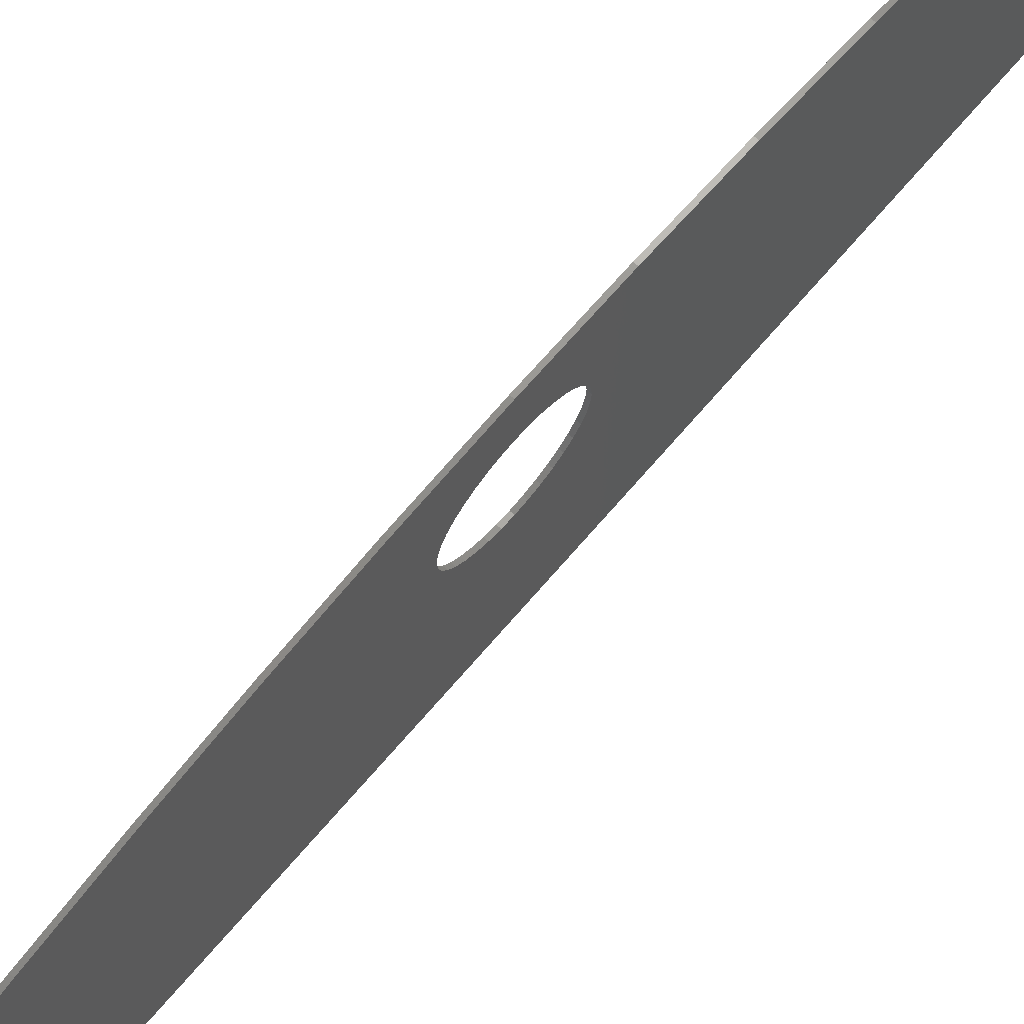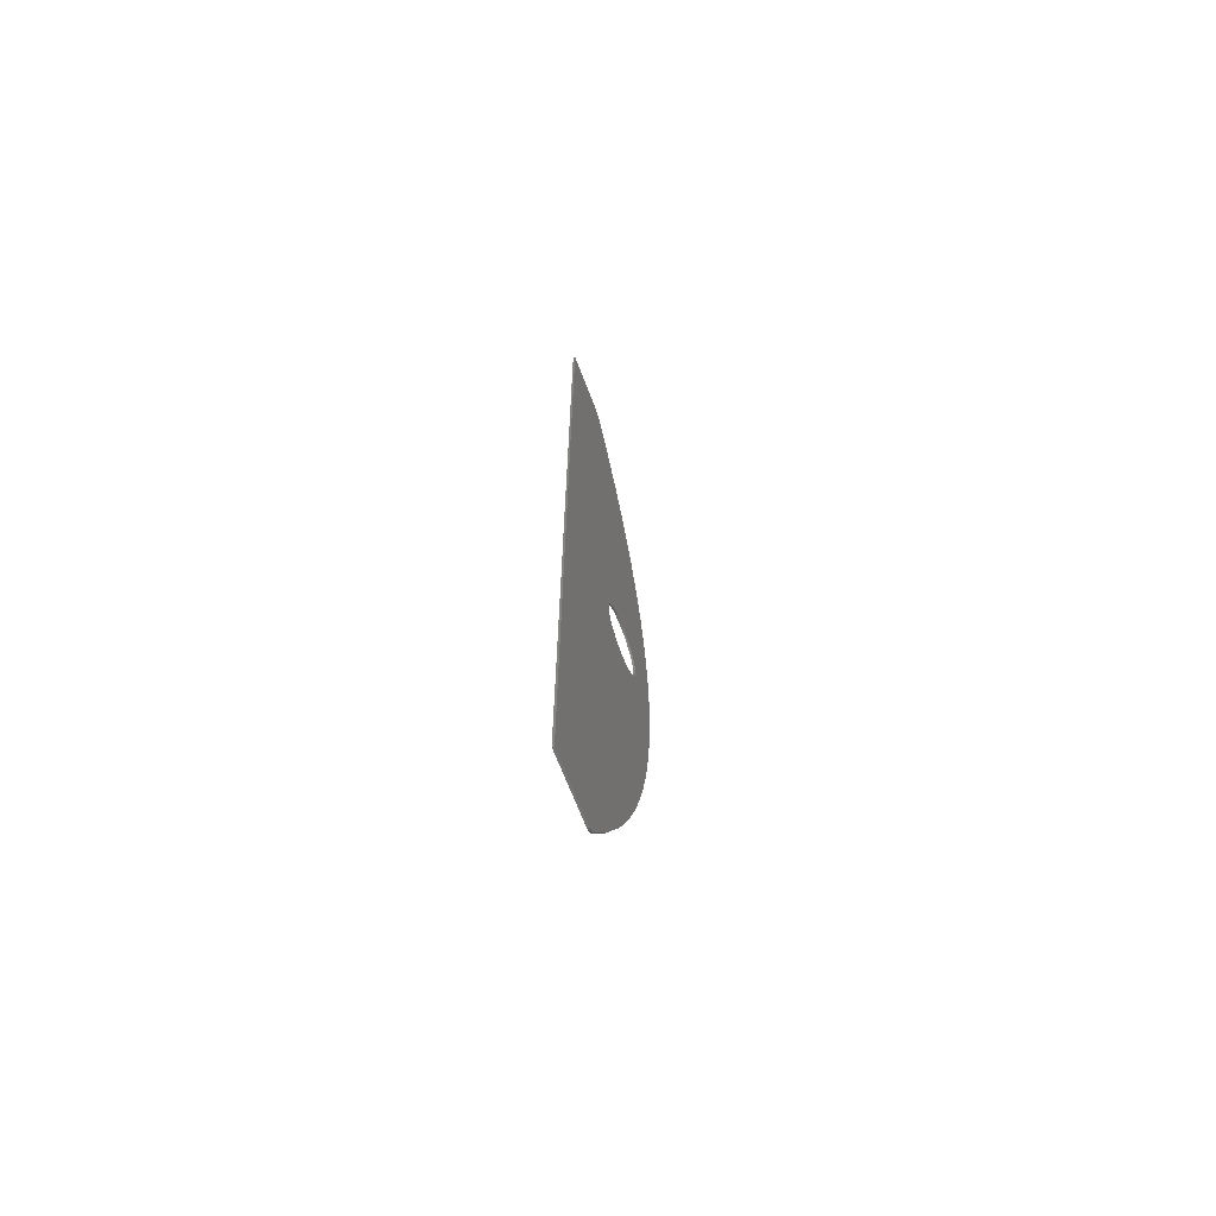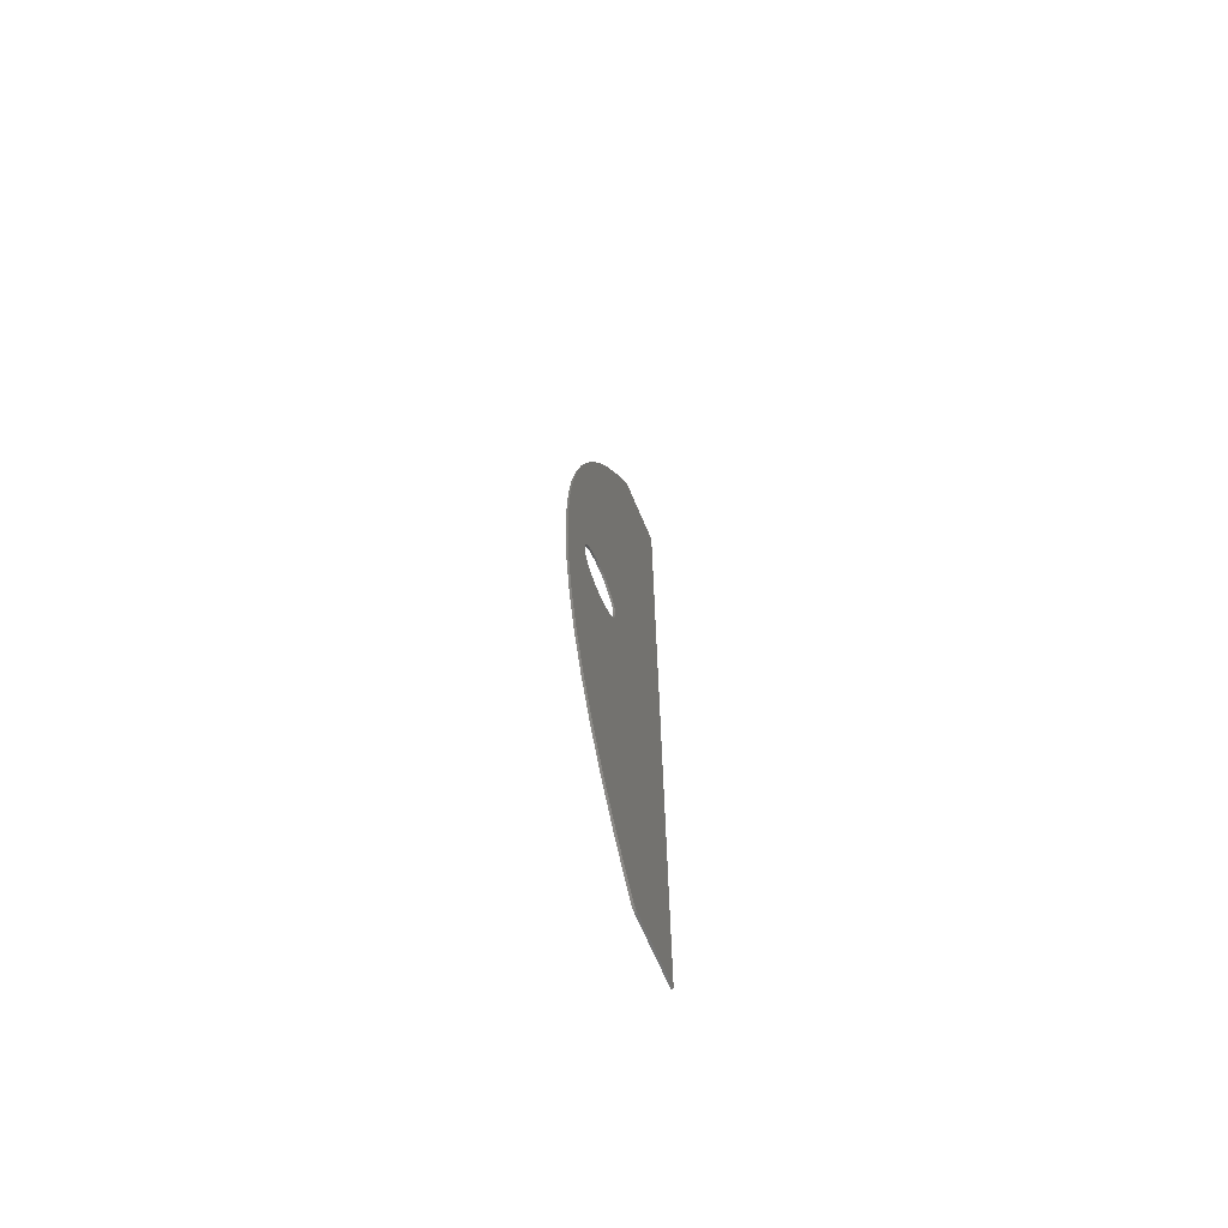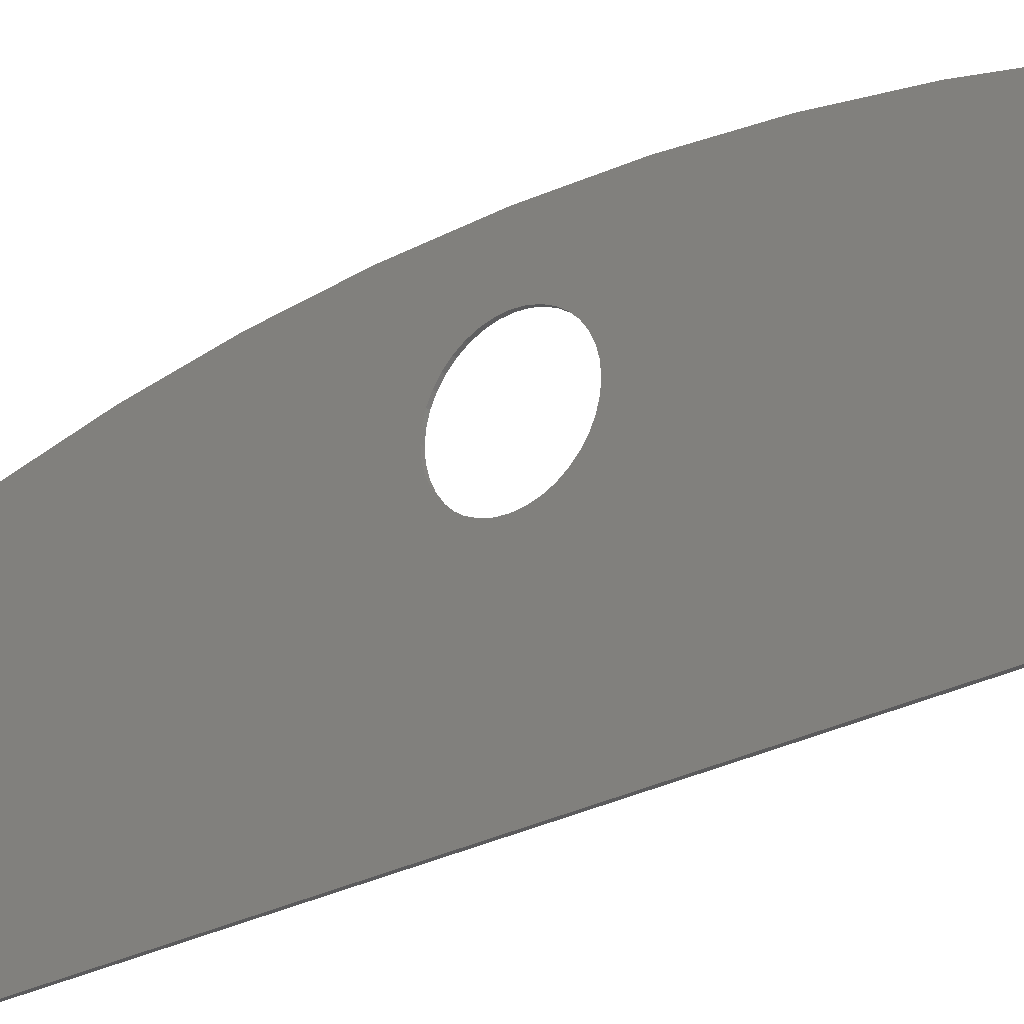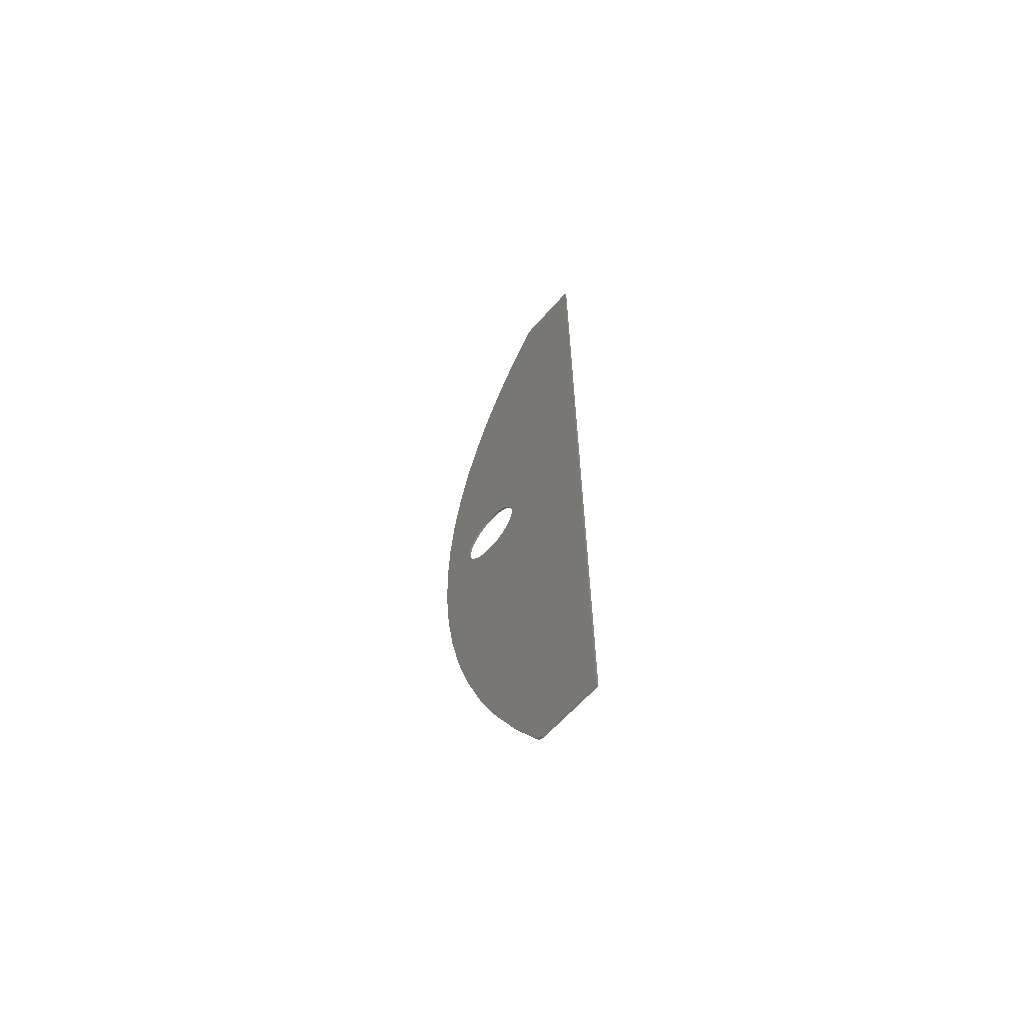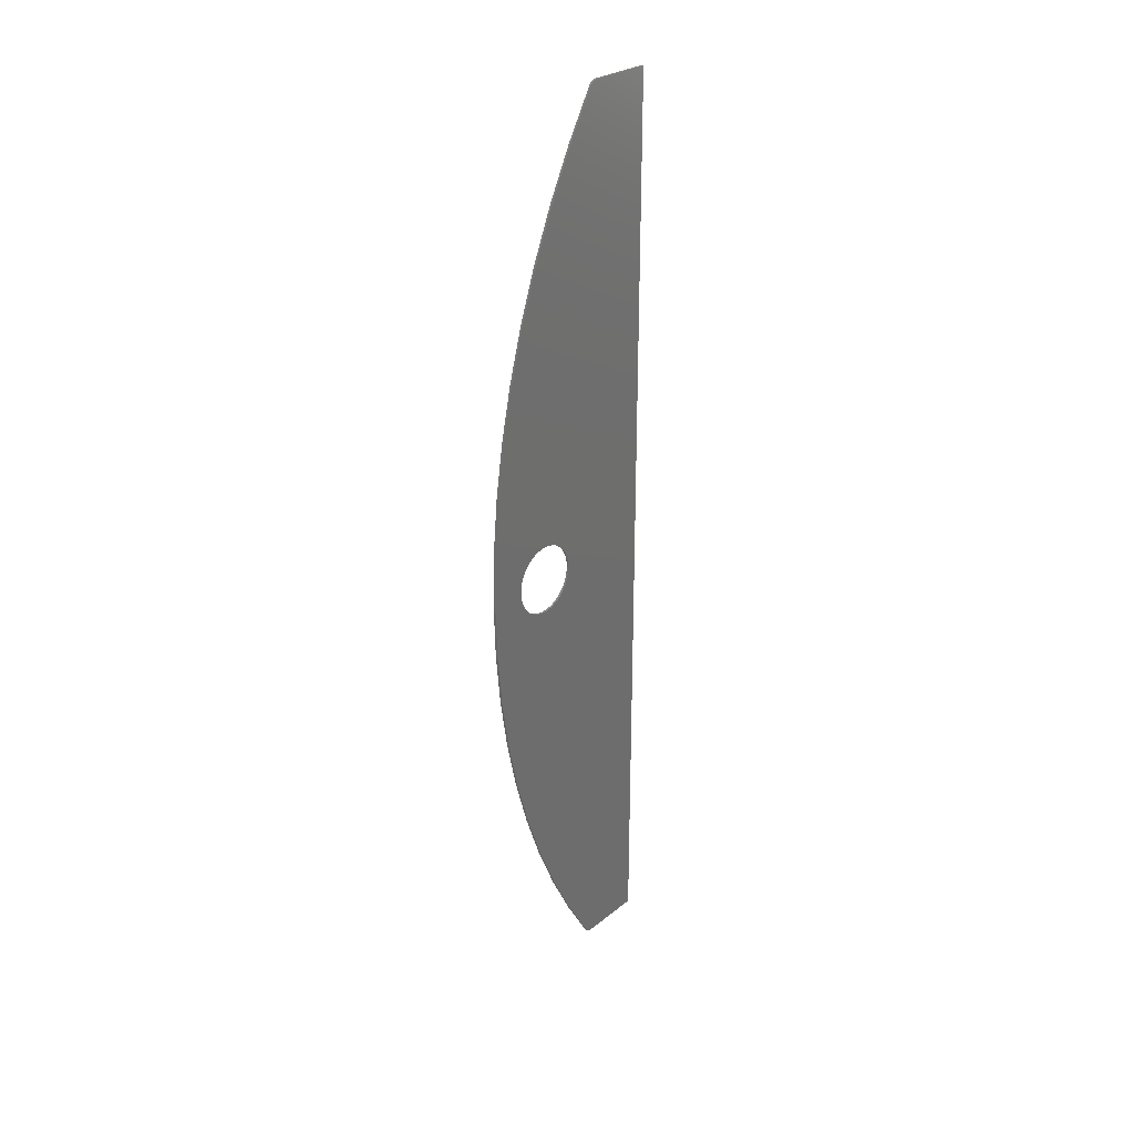
<metadata>
{"format":"stl","ext":"stl","renderer":"f3d","projection":"perspective","resolution":1024,"background":"white","views":[{"elev":72.0,"azim":-139.1,"up":"+Y"},{"elev":-66.6,"azim":20.6,"up":"+Z"},{"elev":-68.0,"azim":-157.1,"up":"+Z"},{"elev":-27.3,"azim":128.4,"up":"+Y"},{"elev":-62.9,"azim":-41.2,"up":"+Z"},{"elev":27.6,"azim":-140.1,"up":"+Z"}]}
</metadata>
<code>
# stl→obj: 138 verts, 276 faces
v 1361 1267 14.69
v 1359 1267 14.69
v 1359 1268 14.8
v 1361 1268 14.8
v 1359 1269 15.12
v 1361 1269 15.12
v 1359 1271 15.64
v 1361 1271 15.64
v 1359 1272 16.35
v 1361 1272 16.35
v 1359 1273 17.22
v 1361 1273 17.22
v 1359 1273 18.25
v 1361 1273 18.25
v 1359 1294 51.83
v 1361 1294 51.83
v 1359 1312 86.66
v 1361 1312 86.66
v 1359 1328 122.6
v 1361 1328 122.6
v 1359 1342 159.5
v 1361 1342 159.5
v 1359 1353 197.2
v 1361 1353 197.2
v 1359 1362 235.5
v 1361 1362 235.5
v 1359 1368 274.3
v 1361 1368 274.3
v 1359 1372 313.4
v 1361 1372 313.4
v 1359 1373 352.7
v 1361 1373 352.7
v 1359 1372 392
v 1361 1372 392
v 1359 1368 431.2
v 1361 1368 431.2
v 1359 1362 470
v 1361 1362 470
v 1359 1353 508.3
v 1361 1353 508.3
v 1359 1342 546
v 1361 1342 546
v 1359 1328 582.9
v 1361 1328 582.9
v 1359 1312 618.8
v 1361 1312 618.8
v 1359 1294 653.7
v 1361 1294 653.7
v 1359 1273 687.2
v 1361 1273 687.2
v 1359 1273 688.3
v 1361 1273 688.3
v 1359 1272 689.1
v 1361 1272 689.1
v 1359 1271 689.8
v 1361 1271 689.8
v 1359 1269 690.4
v 1361 1269 690.4
v 1359 1268 690.7
v 1361 1268 690.7
v 1359 1267 690.8
v 1361 1267 690.8
v 1361 1219 690.8
v 1359 1219 690.8
v 1361 1219 14.69
v 1359 1219 14.69
v 1361 1305 333.3
v 1361 1308 330.7
v 1361 1312 328.9
v 1361 1343 340
v 1361 1341 336.4
v 1361 1317 327.7
v 1361 1321 327.3
v 1361 1302 336.4
v 1361 1299 340
v 1361 1297 344.1
v 1361 1297 361.4
v 1361 1299 365.4
v 1361 1302 369.1
v 1361 1305 372.2
v 1361 1346 357.2
v 1361 1345 361.4
v 1361 1343 365.4
v 1361 1296 348.3
v 1361 1296 352.7
v 1361 1296 357.2
v 1361 1346 352.7
v 1361 1346 348.3
v 1361 1345 344.1
v 1361 1325 327.7
v 1361 1330 328.9
v 1361 1334 330.7
v 1361 1337 333.3
v 1361 1317 377.8
v 1361 1321 378.1
v 1361 1325 377.8
v 1361 1330 376.6
v 1361 1334 374.7
v 1361 1337 372.2
v 1361 1341 369.1
v 1361 1312 376.6
v 1361 1308 374.7
v 1359 1308 374.7
v 1359 1305 372.2
v 1359 1302 369.1
v 1359 1299 365.4
v 1359 1296 352.7
v 1359 1296 348.3
v 1359 1297 344.1
v 1359 1299 340
v 1359 1302 336.4
v 1359 1305 333.3
v 1359 1297 361.4
v 1359 1296 357.2
v 1359 1308 330.7
v 1359 1312 328.9
v 1359 1317 327.7
v 1359 1321 327.3
v 1359 1346 348.3
v 1359 1346 352.7
v 1359 1346 357.2
v 1359 1345 361.4
v 1359 1343 365.4
v 1359 1341 369.1
v 1359 1317 377.8
v 1359 1321 378.1
v 1359 1312 376.6
v 1359 1345 344.1
v 1359 1343 340
v 1359 1325 377.8
v 1359 1330 376.6
v 1359 1334 374.7
v 1359 1337 372.2
v 1359 1325 327.7
v 1359 1330 328.9
v 1359 1334 330.7
v 1359 1337 333.3
v 1359 1341 336.4
f 1 2 3
f 1 3 4
f 4 3 5
f 4 5 6
f 6 5 7
f 6 7 8
f 8 7 9
f 8 9 10
f 10 9 11
f 10 11 12
f 12 11 13
f 12 13 14
f 14 13 15
f 14 15 16
f 16 15 17
f 16 17 18
f 18 17 19
f 18 19 20
f 20 19 21
f 20 21 22
f 22 21 23
f 22 23 24
f 24 23 25
f 24 25 26
f 26 25 27
f 26 27 28
f 28 27 29
f 28 29 30
f 30 29 31
f 30 31 32
f 32 31 33
f 32 33 34
f 34 33 35
f 34 35 36
f 36 35 37
f 36 37 38
f 38 37 39
f 38 39 40
f 40 39 41
f 40 41 42
f 42 41 43
f 42 43 44
f 44 43 45
f 44 45 46
f 46 45 47
f 46 47 48
f 48 47 49
f 48 49 50
f 50 49 51
f 50 51 52
f 52 51 53
f 52 53 54
f 54 53 55
f 54 55 56
f 56 55 57
f 56 57 58
f 58 57 59
f 58 59 60
f 60 59 61
f 60 61 62
f 63 62 64
f 64 62 61
f 65 63 66
f 66 63 64
f 1 65 2
f 2 65 66
f 67 65 68
f 68 65 69
f 70 71 30
f 14 16 72
f 72 16 18
f 72 18 73
f 67 74 65
f 65 74 75
f 65 75 76
f 77 78 63
f 63 78 79
f 63 79 80
f 81 32 82
f 82 32 34
f 82 34 83
f 30 71 28
f 69 65 72
f 72 65 1
f 72 1 14
f 14 1 4
f 14 4 6
f 76 84 65
f 65 84 85
f 65 85 63
f 63 85 86
f 63 86 77
f 81 87 32
f 32 87 88
f 32 88 30
f 30 88 89
f 30 89 70
f 18 20 73
f 73 20 22
f 73 22 90
f 90 22 24
f 90 24 91
f 91 24 26
f 91 26 92
f 92 26 28
f 92 28 93
f 93 28 71
f 6 8 14
f 14 8 10
f 14 10 12
f 46 94 44
f 44 94 95
f 44 95 42
f 42 95 40
f 40 95 96
f 40 96 38
f 38 96 97
f 38 97 36
f 97 98 36
f 36 98 99
f 36 99 34
f 34 99 100
f 34 100 83
f 46 48 94
f 94 48 62
f 94 62 101
f 101 62 63
f 101 63 102
f 102 63 80
f 56 58 54
f 54 58 52
f 48 50 62
f 62 50 52
f 62 52 60
f 60 52 58
f 103 104 64
f 64 104 105
f 64 105 106
f 64 107 66
f 66 107 108
f 66 108 109
f 109 110 66
f 66 110 111
f 66 111 112
f 106 113 64
f 64 113 114
f 64 114 107
f 112 115 66
f 66 115 116
f 66 116 2
f 2 116 117
f 21 19 118
f 119 120 31
f 31 120 121
f 31 121 33
f 33 121 122
f 122 123 33
f 33 123 124
f 33 124 35
f 49 47 125
f 125 47 45
f 125 45 126
f 51 49 61
f 61 49 125
f 61 125 64
f 64 125 127
f 64 127 103
f 119 31 128
f 128 31 29
f 128 29 129
f 45 43 126
f 126 43 41
f 126 41 130
f 130 41 39
f 130 39 131
f 131 39 37
f 131 37 132
f 132 37 35
f 132 35 133
f 133 35 124
f 118 19 117
f 61 59 51
f 51 59 57
f 51 57 53
f 53 57 55
f 21 118 23
f 23 118 134
f 23 134 25
f 25 134 135
f 25 135 27
f 135 136 27
f 27 136 137
f 27 137 29
f 29 137 138
f 29 138 129
f 19 17 117
f 117 17 15
f 117 15 2
f 2 15 13
f 2 13 3
f 13 11 9
f 9 7 13
f 13 7 5
f 13 5 3
f 117 73 118
f 118 73 90
f 118 90 134
f 134 90 91
f 134 91 135
f 135 91 92
f 135 92 136
f 136 92 93
f 136 93 137
f 137 93 71
f 137 71 138
f 138 71 70
f 138 70 129
f 129 70 89
f 129 89 128
f 128 89 88
f 128 88 119
f 119 88 87
f 119 87 120
f 120 87 81
f 120 81 121
f 121 81 82
f 121 82 122
f 122 82 83
f 122 83 123
f 123 83 100
f 123 100 124
f 124 100 99
f 124 99 133
f 133 99 98
f 133 98 132
f 132 98 97
f 132 97 131
f 131 97 96
f 131 96 130
f 130 96 95
f 130 95 126
f 126 95 94
f 126 94 125
f 125 94 101
f 125 101 127
f 127 101 102
f 127 102 103
f 103 102 80
f 103 80 104
f 104 80 79
f 104 79 105
f 105 79 78
f 105 78 106
f 106 78 77
f 106 77 113
f 113 77 86
f 113 86 114
f 114 86 85
f 114 85 107
f 107 85 84
f 107 84 108
f 108 84 76
f 108 76 109
f 109 76 75
f 109 75 110
f 110 75 74
f 110 74 111
f 111 74 67
f 111 67 112
f 112 67 68
f 112 68 115
f 115 68 69
f 115 69 116
f 116 69 72
f 116 72 117
f 117 72 73

</code>
